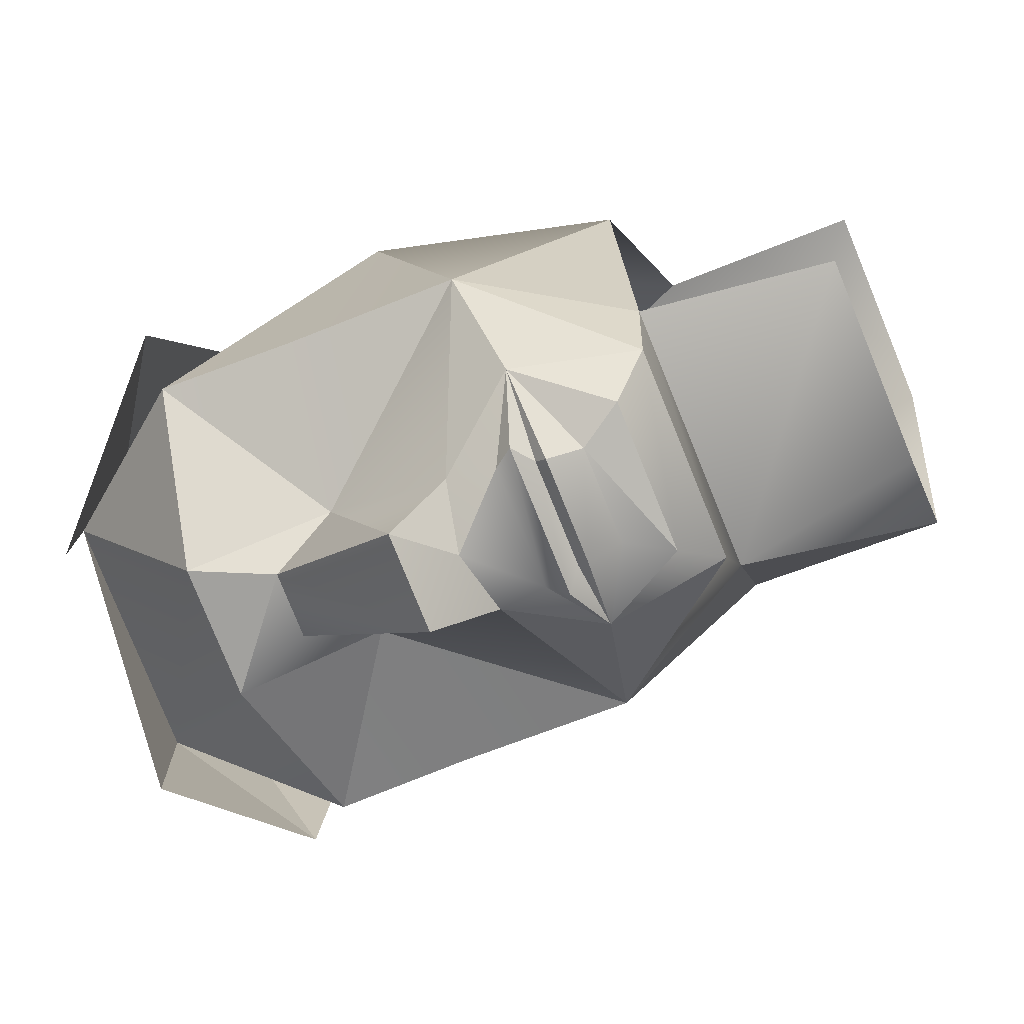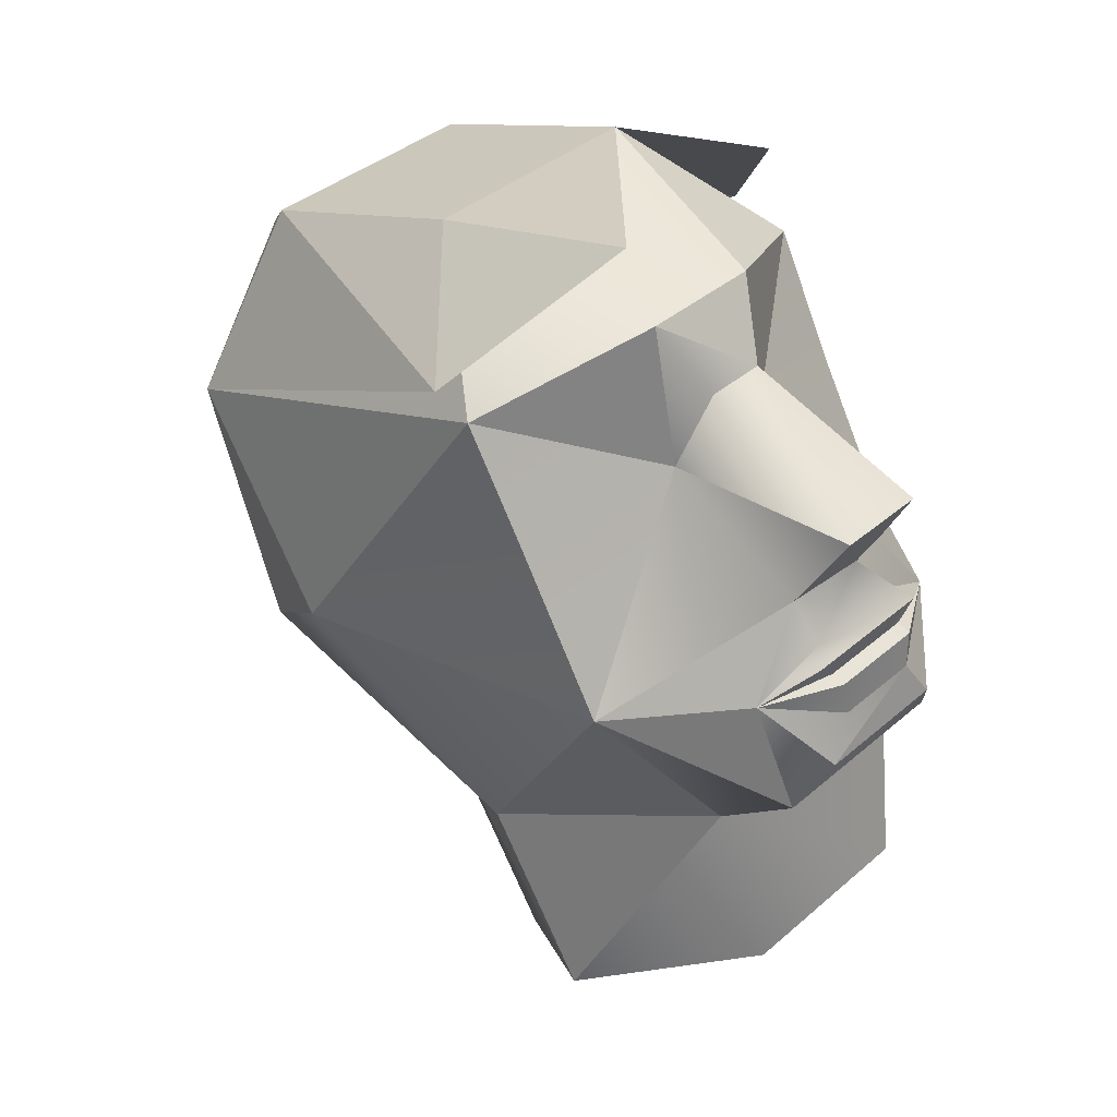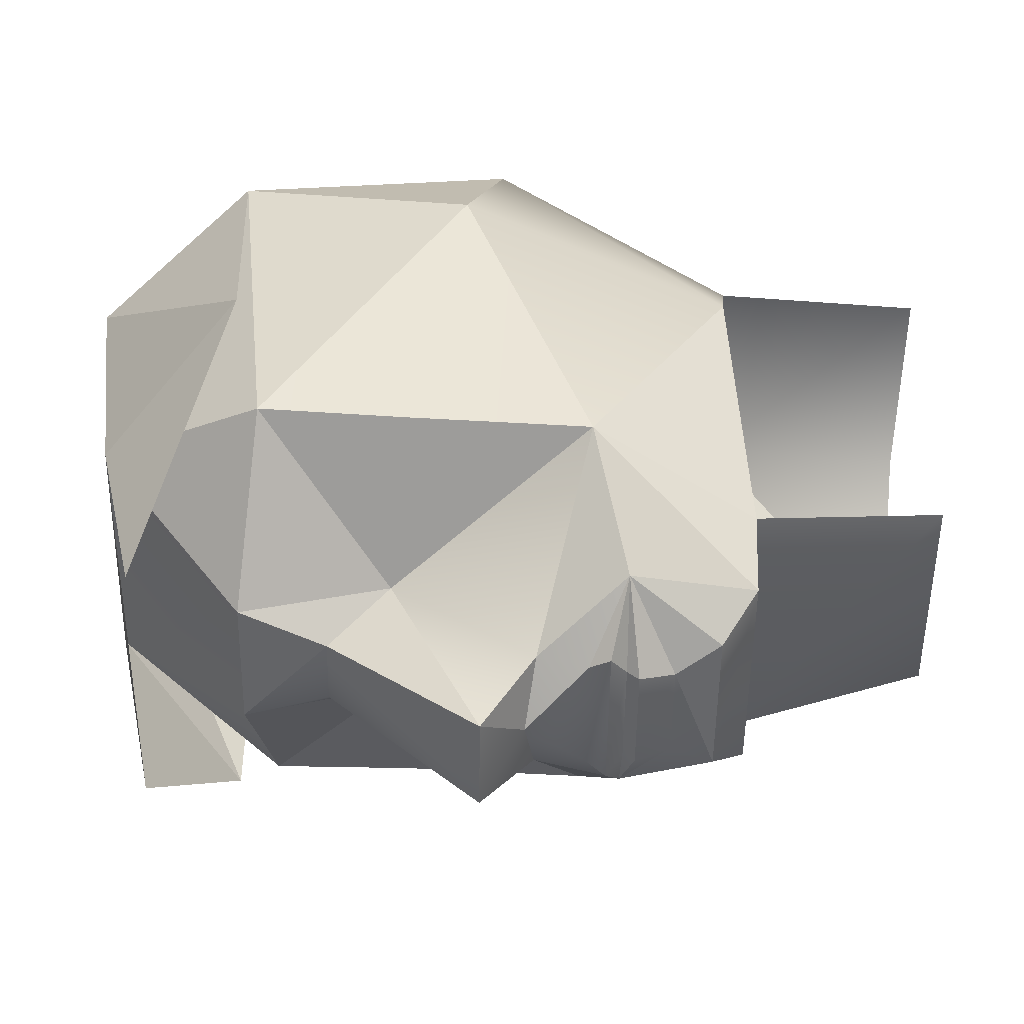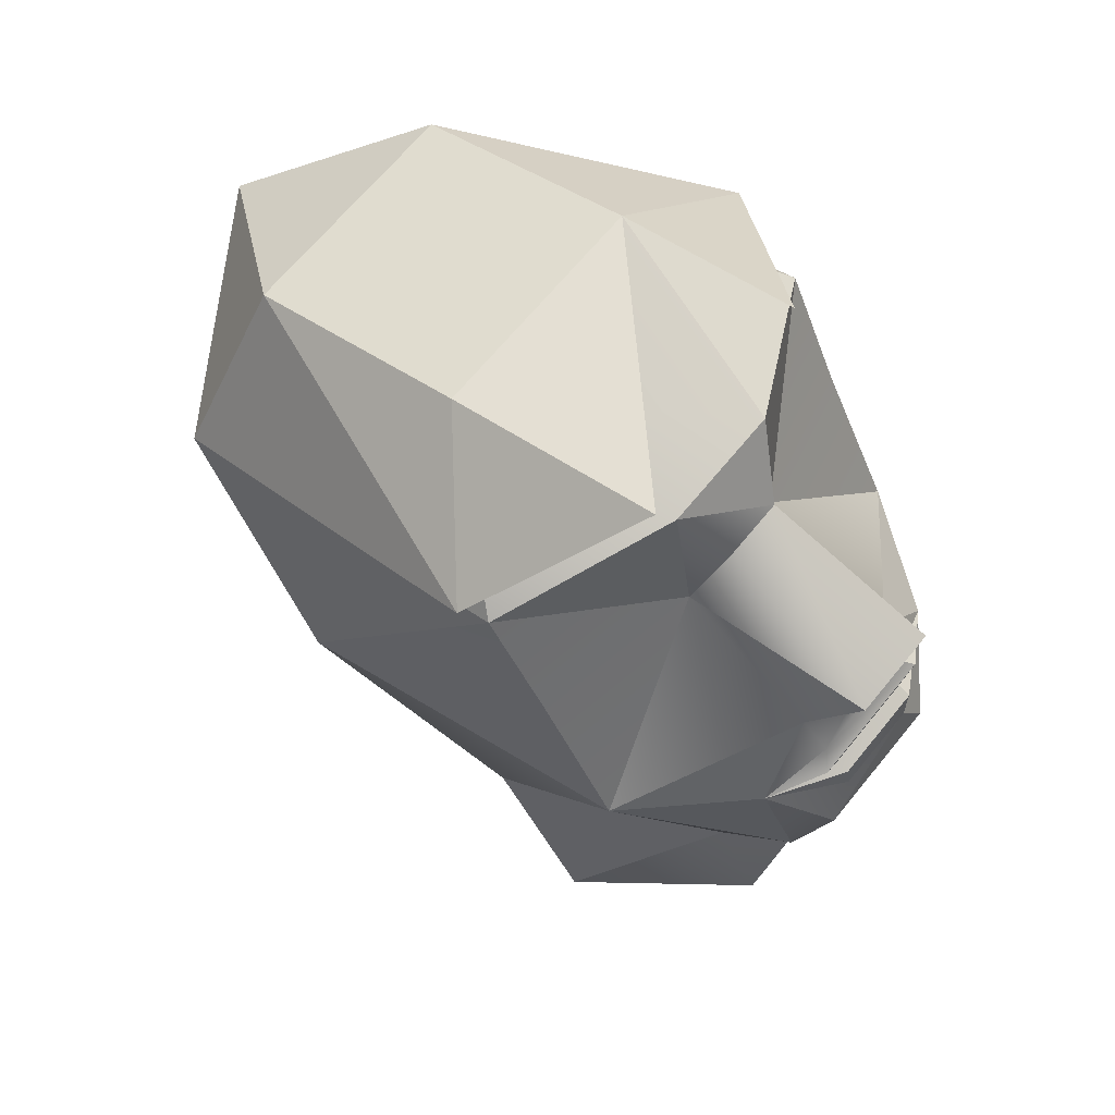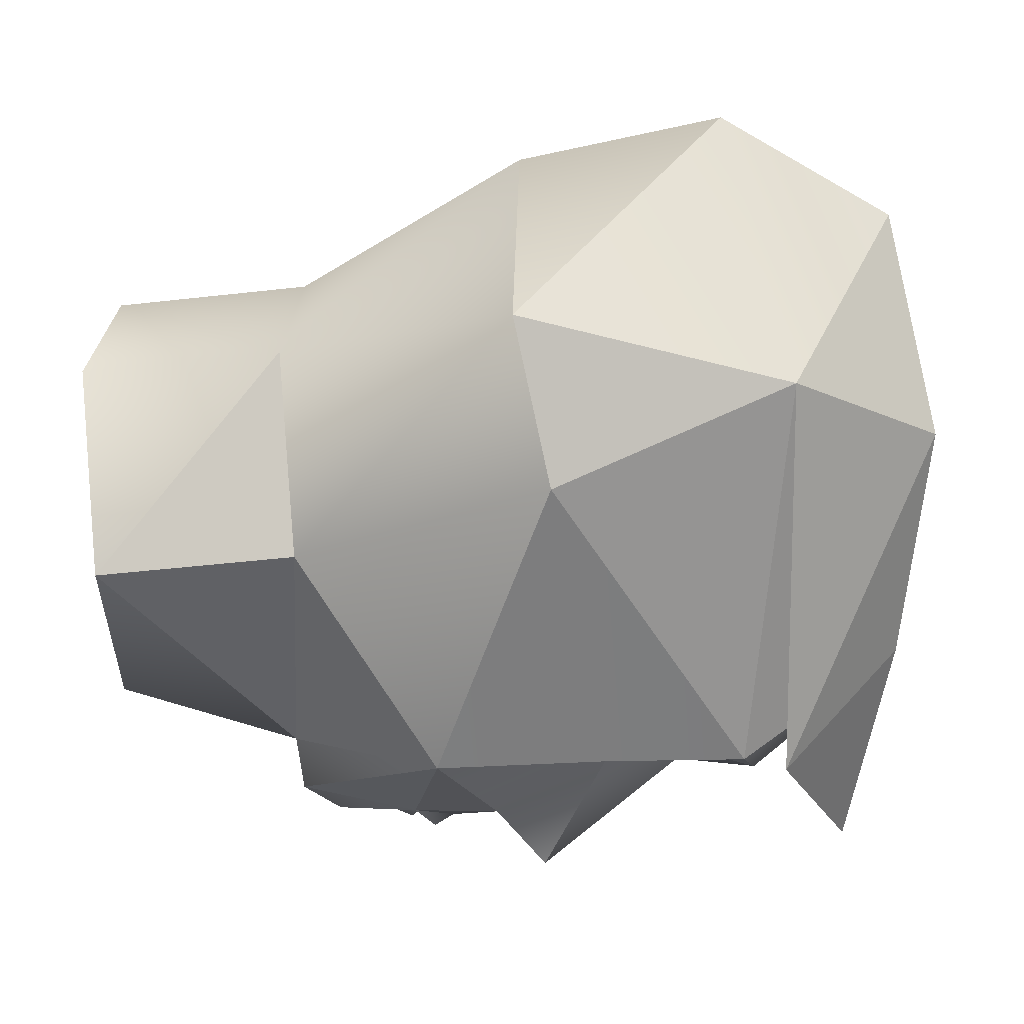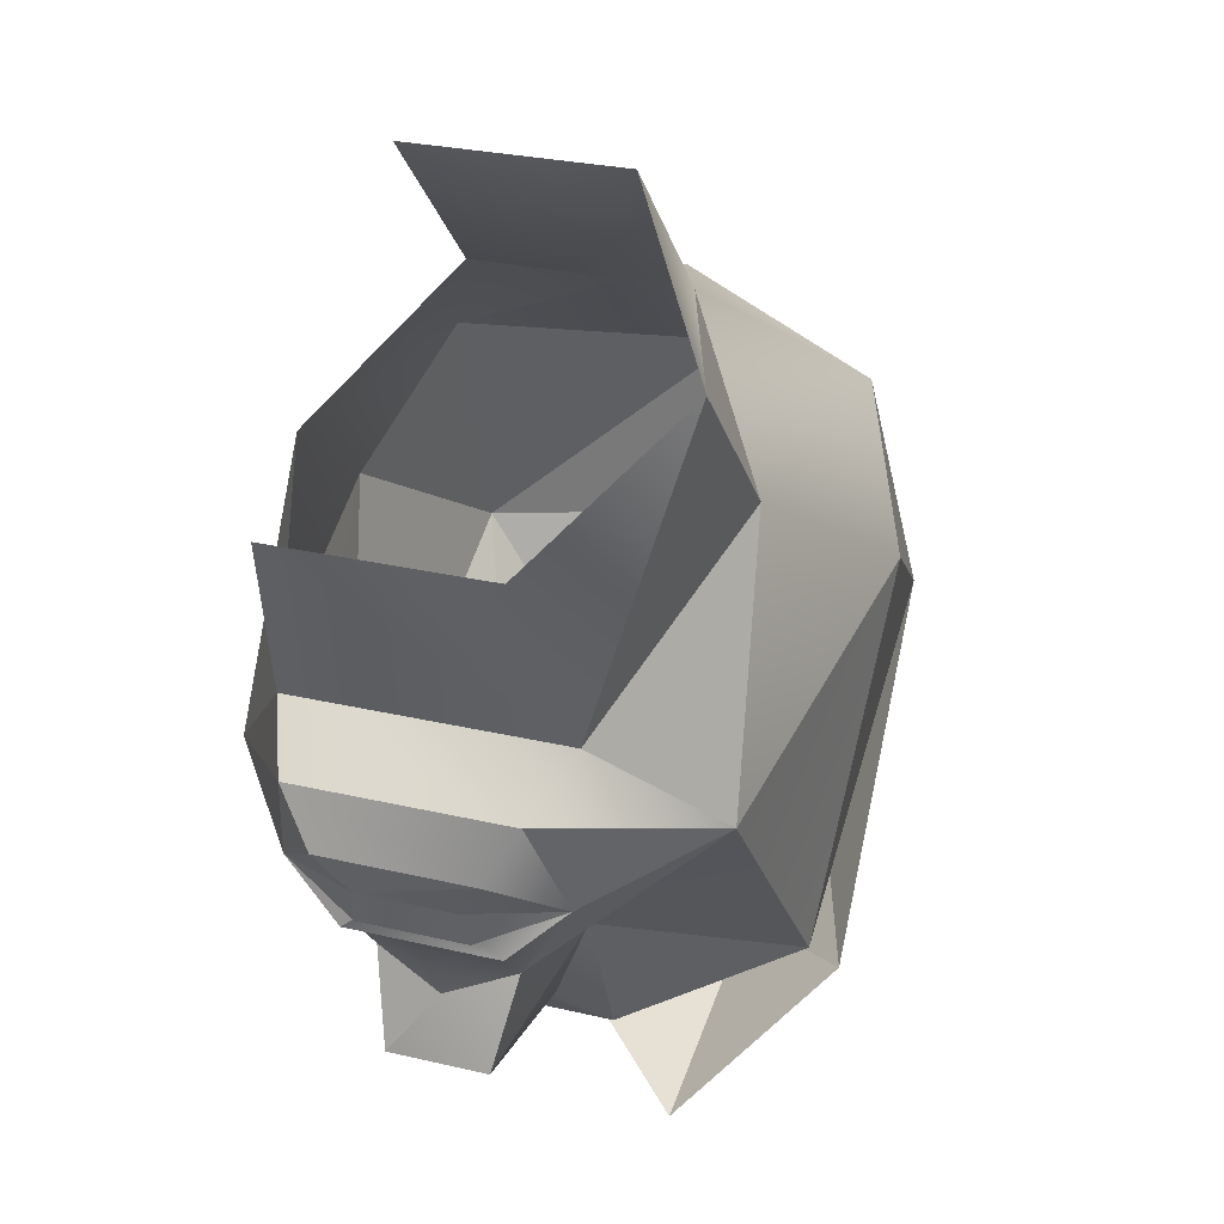
<metadata>
{"format":"obj","ext":"obj","renderer":"f3d","projection":"perspective","resolution":1024,"background":"white","views":[{"elev":-62.7,"azim":92.2,"up":"+Y"},{"elev":10.1,"azim":-26.3,"up":"+Z"},{"elev":-35.2,"azim":68.1,"up":"+Y"},{"elev":39.6,"azim":-30.1,"up":"+Z"},{"elev":6.7,"azim":-108.4,"up":"+Y"},{"elev":-27.8,"azim":171.4,"up":"+Y"}]}
</metadata>
<code>
v 0.232 3.851 6.068
v 0.2472 3.882 6.193
v 0.2284 3.796 6.069
v 0.2288 4.033 6.082
v 0.1805 4.11 6.258
v 0.1227 4.203 6.207
v -0.02323 4.226 6.15
v 0.1345 4.133 6.031
v 0.07777 4.165 6.393
v 0.04627 3.921 6.471
v 0.1682 3.895 6.398
v 0.07859 3.795 6.378
v 0.106 3.821 6.281
v 0.08077 3.781 6.316
v 0.1513 3.7 6.233
v 0.2015 3.89 6.307
v 0.1611 3.754 6.198
v 0.1227 3.722 6.191
v 0.2205 3.791 6.157
v 0.1856 3.747 6.156
v 0.1744 3.748 6.14
v 0.1791 3.742 6.133
v 0.1709 3.748 6.165
v 0.1824 3.749 6.109
v 0.2084 3.761 6.087
v -0.08256 4.255 6.28
v -0.107 4.187 6.4
v -0.2024 4.075 6.285
v 0.1897 4.118 5.9
v 0.003711 4.091 5.98
v 0.05883 4.076 5.85
v 0.02221 3.934 5.85
v 0.1228 3.833 5.886
v 0.0665 3.798 6.005
v 0.09672 3.754 6.018
v -0.03505 3.792 6.084
v -0.03291 3.949 5.981
v -0.1522 4.004 6.129
v -0.1338 4.12 6.108
v -0.106 3.872 6.412
v -0.1207 3.802 6.286
v -0.003496 3.768 6.346
v 0.02663 3.795 6.25
v 0.09079 3.68 6.21
v 0.04026 3.768 6.3
v -0.0822 3.799 6.198
v 0.07861 3.728 6.166
v 0.05841 3.739 6.095
v 0.1096 3.727 6.115
v 0.0939 3.717 6.121
v 0.1143 3.721 6.108
v 0.09631 3.724 6.136
v 0.1236 3.73 6.086
v 0.1154 3.732 6.051
v -0.1585 4.034 6.413
v -0.006173 4.083 6.472
v 0.2536 3.875 5.937
v -0.04846 3.723 6.399
v 0.1748 3.976 6.419
v -0.1449 3.798 6.308
v 0.09443 3.793 6.458
f 1 2 3
f 4 2 1
f 4 5 2
f 6 5 4
f 7 6 8
f 4 8 6
f 5 6 9
f 10 11 9
f 9 11 5
f 11 10 12
f 13 14 15
f 5 16 2
f 5 11 16
f 17 15 18
f 15 17 13
f 11 13 16
f 2 13 17
f 19 20 21
f 21 22 19
f 23 20 19
f 22 24 19
f 23 19 17
f 17 19 2
f 2 19 3
f 25 3 19
f 24 25 19
f 17 18 23
f 6 7 26
f 6 26 9
f 27 26 28
f 26 27 9
f 29 30 8
f 30 31 32
f 32 33 34
f 34 35 36
f 37 34 36
f 37 36 38
f 39 37 38
f 7 30 39
f 37 39 30
f 38 28 39
f 40 28 41
f 28 38 41
f 41 42 40
f 43 44 45
f 38 36 46
f 38 46 41
f 47 18 44
f 44 43 47
f 41 46 43
f 36 47 43
f 48 49 50
f 49 48 51
f 52 48 50
f 51 48 53
f 52 47 48
f 47 36 48
f 36 35 48
f 54 48 35
f 53 48 54
f 47 52 18
f 39 26 7
f 39 28 26
f 28 55 27
f 56 9 27
f 7 8 30
f 18 15 44
f 44 15 14
f 14 12 42
f 12 10 40
f 40 10 56
f 56 27 55
f 34 57 1
f 23 18 52
f 52 20 23
f 50 21 20
f 49 22 21
f 51 24 22
f 24 54 25
f 54 3 25
f 35 1 3
f 40 58 10
f 59 9 56
f 55 28 60
f 55 60 40
f 10 59 56
f 60 58 40
f 59 10 61
f 10 9 56
f 14 13 12
f 12 13 11
f 2 16 13
f 29 31 30
f 30 32 37
f 32 34 37
f 40 55 28
f 45 42 43
f 42 41 43
f 36 43 46
f 44 14 45
f 14 42 45
f 12 40 42
f 40 56 55
f 34 33 57
f 52 50 20
f 50 49 21
f 49 51 22
f 51 53 24
f 24 53 54
f 54 35 3
f 35 34 1

</code>
